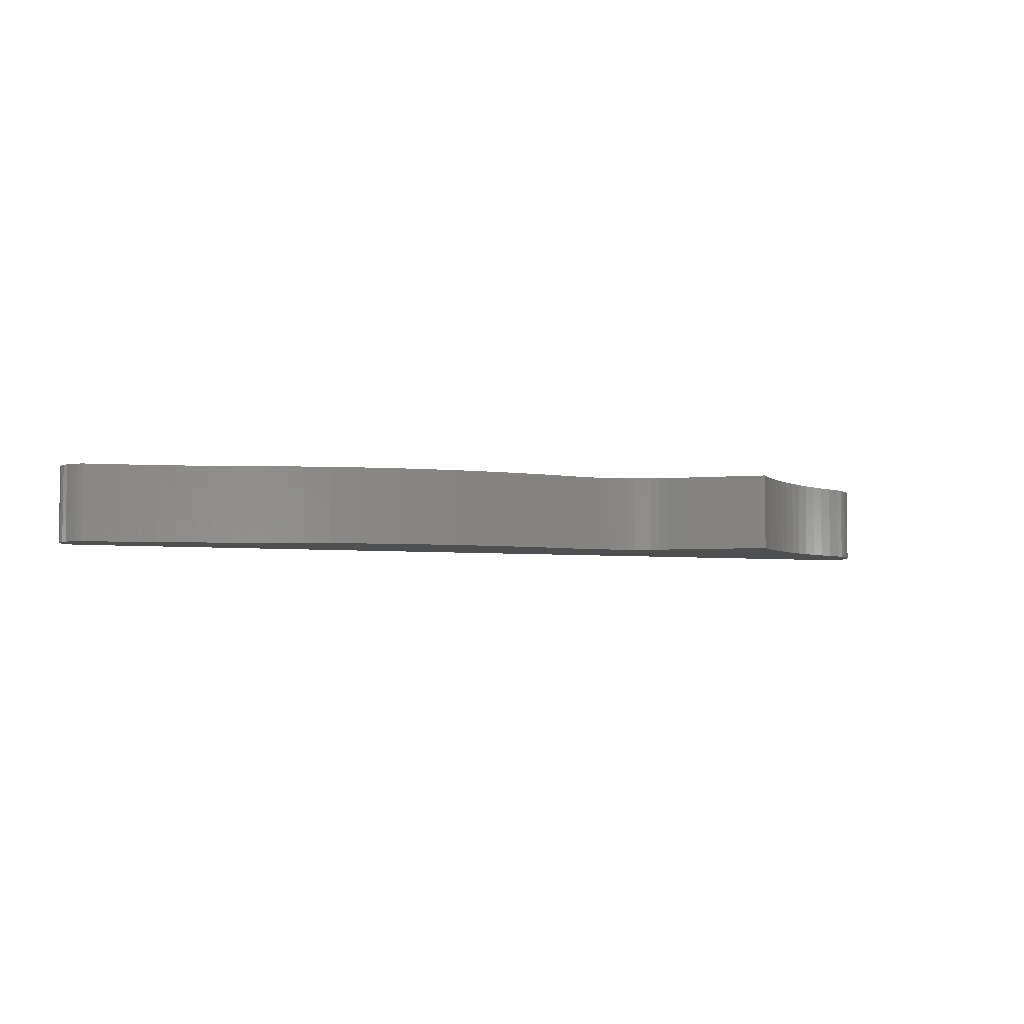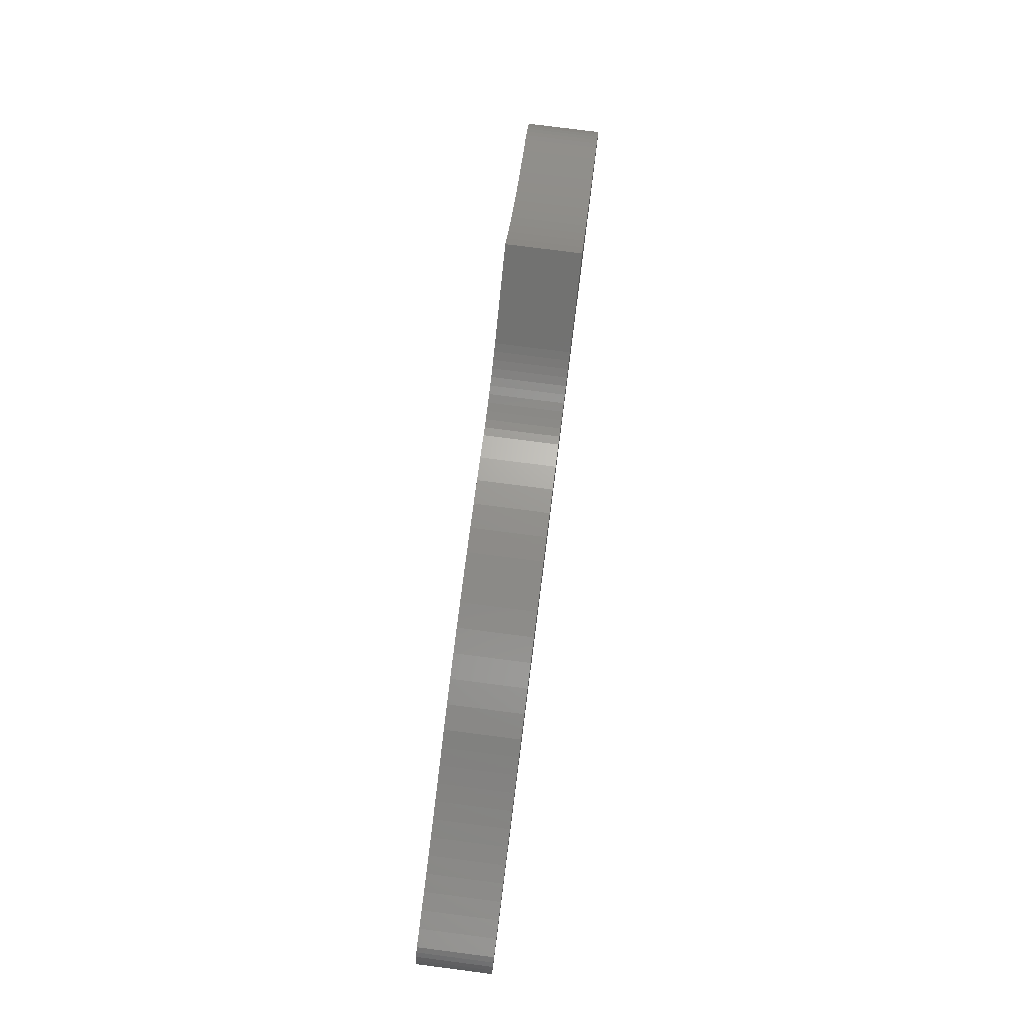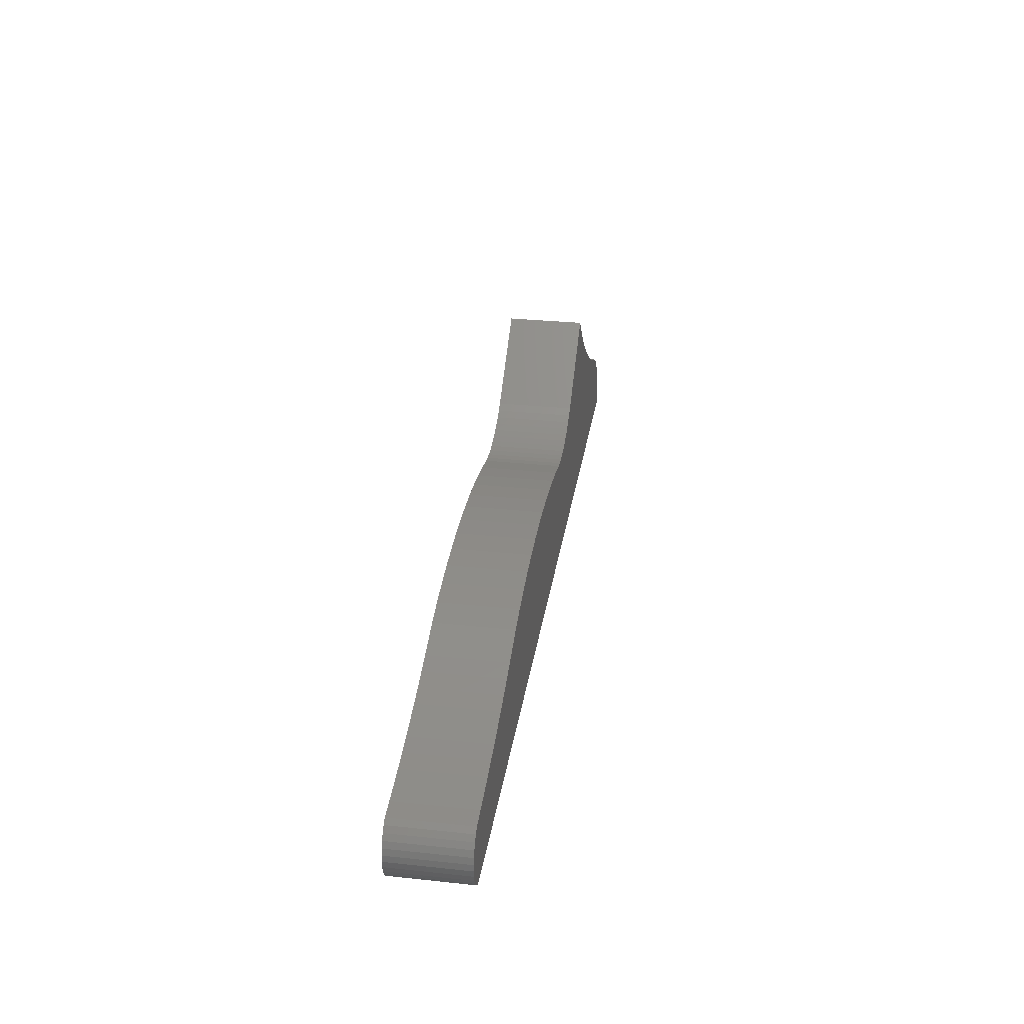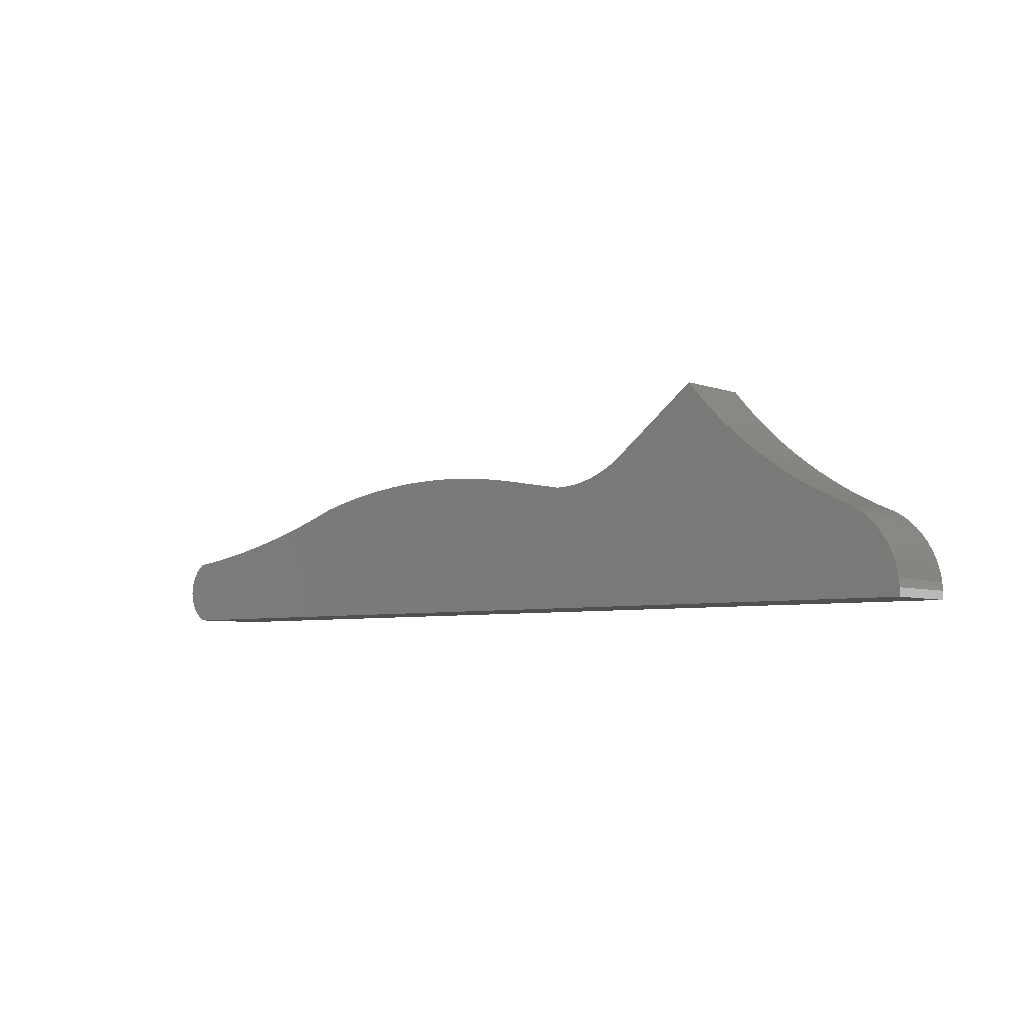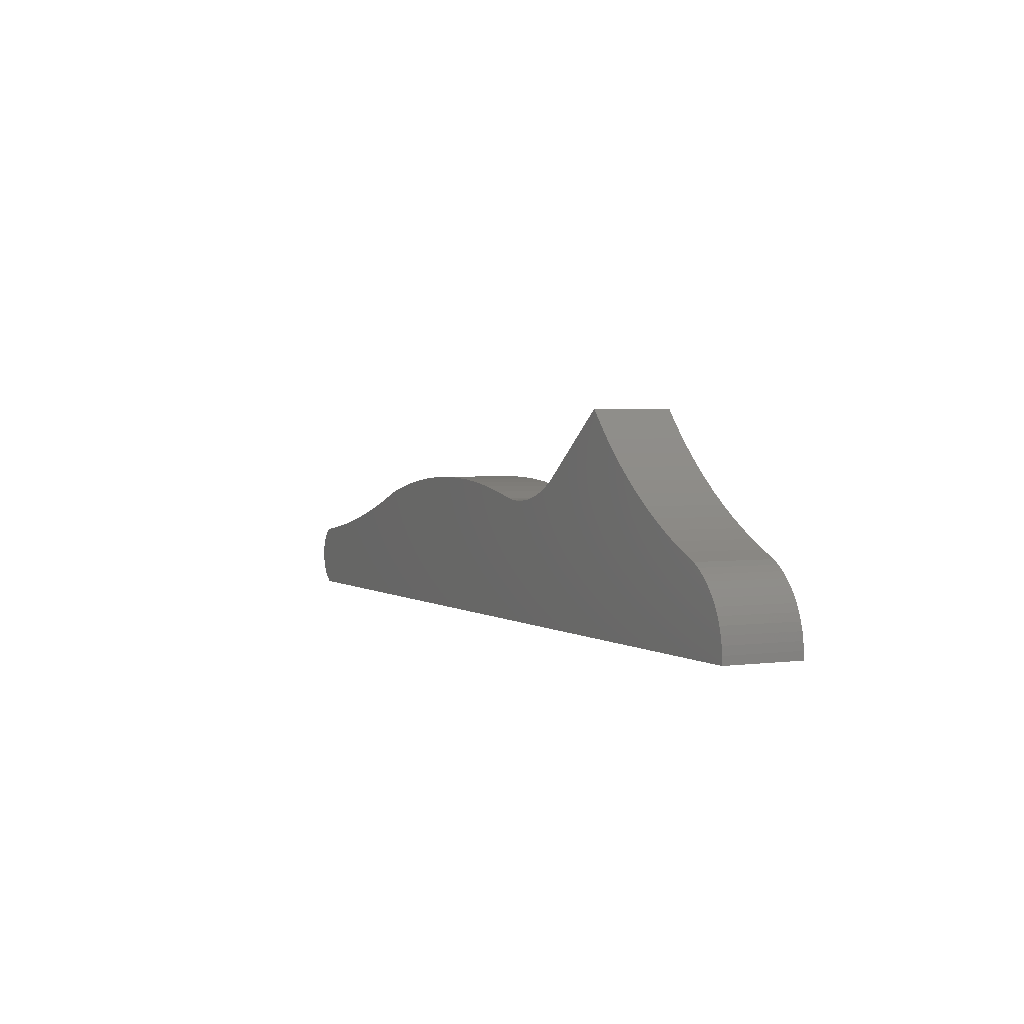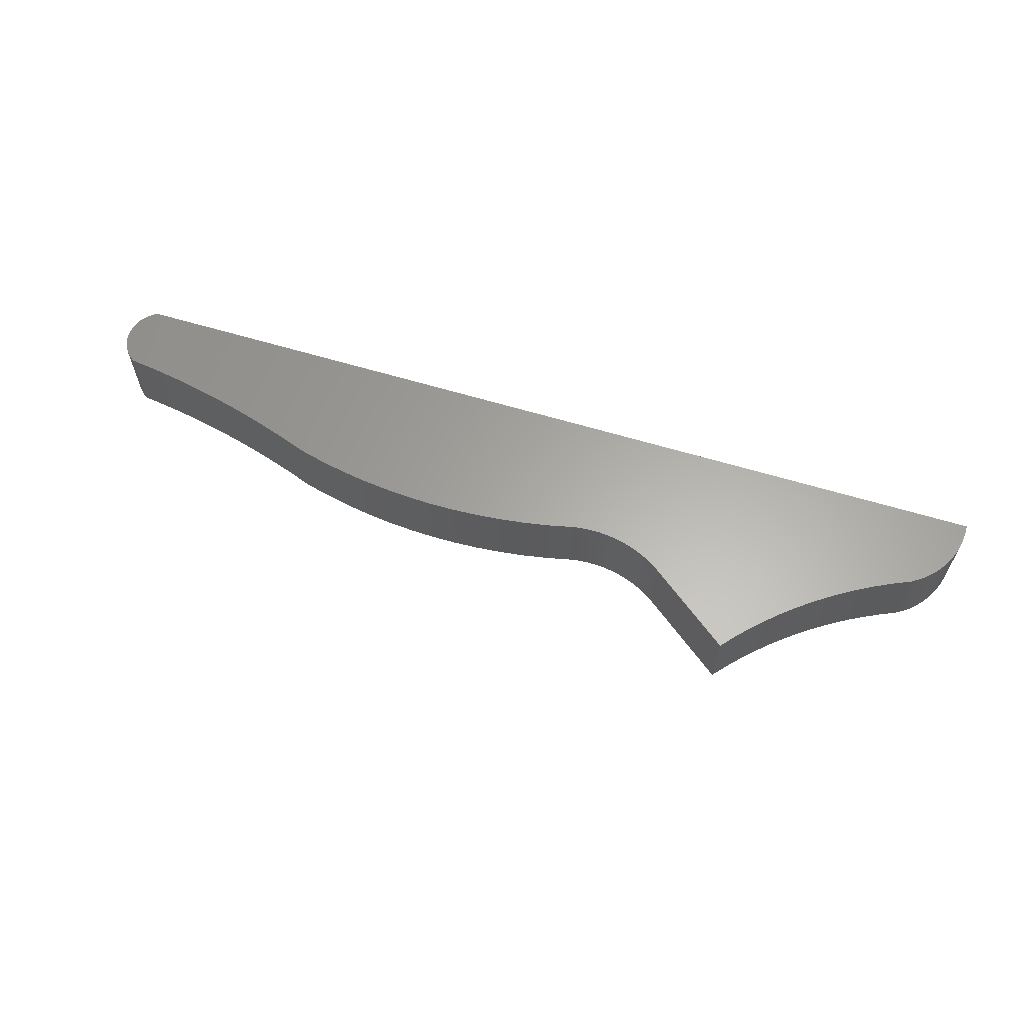
<metadata>
{"format":"stl","ext":"stl","renderer":"f3d","projection":"perspective","resolution":1024,"background":"white","views":[{"elev":-4.4,"azim":158.6,"up":"+Z"},{"elev":78.0,"azim":97.3,"up":"+Y"},{"elev":30.6,"azim":98.7,"up":"+Y"},{"elev":-5.4,"azim":-139.3,"up":"+Y"},{"elev":2.5,"azim":-115.7,"up":"+Y"},{"elev":62.6,"azim":-163.0,"up":"+Z"}]}
</metadata>
<code>
# stl→obj: 148 verts, 292 faces
v 158 1.98 -2.114e-15
v 158 -1.128e-14 -1.37e-15
v 157.9 0.9916 -1.739e-15
v 271 0 -1.209e-14
v 158.2 2.956 -2.494e-15
v 158.5 3.912 -2.875e-15
v 158.8 4.839 -3.253e-15
v 159.3 5.73 -3.626e-15
v 159.8 6.577 -3.99e-15
v 160.4 7.372 -4.342e-15
v 161 8.109 -4.679e-15
v 161.8 8.782 -4.998e-15
v 162.5 9.384 -5.297e-15
v 163.4 9.91 -5.573e-15
v 165.4 10.81 -6.099e-15
v 167.4 11.78 -6.651e-15
v 169.4 12.84 -7.229e-15
v 171.3 13.98 -7.833e-15
v 173.1 15.19 -8.46e-15
v 174.9 16.48 -9.11e-15
v 176.7 17.83 -9.782e-15
v 178.4 19.26 -1.047e-14
v 201.1 15.01 -1.105e-14
v 200 15.25 -1.104e-14
v 180 20.76 -1.119e-14
v 199 15.58 -1.106e-14
v 197.9 15.97 -1.11e-14
v 181.6 22.32 -1.192e-14
v 196.9 16.44 -1.118e-14
v 183.1 23.95 -1.266e-14
v 195.9 16.98 -1.129e-14
v 195 17.59 -1.143e-14
v 184.5 25.63 -1.343e-14
v 194.1 18.27 -1.16e-14
v 202.2 14.84 -1.109e-14
v 203.3 14.76 -1.116e-14
v 204.4 14.75 -1.127e-14
v 205.5 14.82 -1.14e-14
v 206.6 14.97 -1.156e-14
v 209.7 15.67 -1.212e-14
v 212.9 16.24 -1.262e-14
v 216.1 16.68 -1.309e-14
v 219.2 16.98 -1.35e-14
v 222.4 17.14 -1.386e-14
v 225.6 17.17 -1.418e-14
v 228.8 17.06 -1.444e-14
v 232 16.82 -1.465e-14
v 235.2 16.45 -1.481e-14
v 238.3 15.94 -1.492e-14
v 241.5 15.3 -1.498e-14
v 244.6 14.52 -1.499e-14
v 246.7 13.75 -1.49e-14
v 248.9 13.02 -1.484e-14
v 251.1 12.32 -1.479e-14
v 253.3 11.68 -1.476e-14
v 255.5 11.07 -1.474e-14
v 257.7 10.51 -1.474e-14
v 259.9 9.994 -1.476e-14
v 262.2 9.52 -1.48e-14
v 264.4 9.09 -1.485e-14
v 266.7 8.704 -1.492e-14
v 268.9 8.363 -1.501e-14
v 271.2 8.066 -1.512e-14
v 271.7 0.442 -1.232e-14
v 271.9 7.583 -1.5e-14
v 272.2 0.9967 -1.258e-14
v 272.4 6.992 -1.483e-14
v 272.7 1.647 -1.287e-14
v 272.9 6.313 -1.462e-14
v 273.2 5.566 -1.437e-14
v 273.1 2.373 -1.318e-14
v 273.4 4.773 -1.41e-14
v 273.3 3.152 -1.349e-14
v 273.4 3.96 -1.38e-14
v 158 -5.64e-15 9.684
v 158 1.98 9.684
v 157.9 0.9916 9.684
v 271 5.64e-15 9.684
v 158.2 2.956 9.684
v 158.5 3.912 9.684
v 158.8 4.839 9.684
v 159.3 5.73 9.684
v 159.8 6.577 9.684
v 160.4 7.372 9.684
v 161 8.109 9.684
v 161.8 8.782 9.684
v 162.5 9.384 9.684
v 163.4 9.91 9.684
v 165.4 10.81 9.684
v 167.4 11.78 9.684
v 169.4 12.84 9.684
v 171.3 13.98 9.684
v 173.1 15.19 9.684
v 174.9 16.48 9.684
v 176.7 17.83 9.684
v 178.4 19.26 9.684
v 201.1 15.01 9.684
v 200 15.25 9.684
v 180 20.76 9.684
v 199 15.58 9.684
v 197.9 15.97 9.684
v 181.6 22.32 9.684
v 196.9 16.44 9.684
v 183.1 23.95 9.684
v 195.9 16.98 9.684
v 195 17.59 9.684
v 184.5 25.63 9.684
v 194.1 18.27 9.684
v 202.2 14.84 9.684
v 203.3 14.76 9.684
v 204.4 14.75 9.684
v 205.5 14.82 9.684
v 206.6 14.97 9.684
v 209.7 15.67 9.684
v 212.9 16.24 9.684
v 216.1 16.68 9.684
v 219.2 16.98 9.684
v 222.4 17.14 9.684
v 225.6 17.17 9.684
v 228.8 17.06 9.684
v 232 16.82 9.684
v 235.2 16.45 9.684
v 238.3 15.94 9.684
v 241.5 15.3 9.684
v 244.6 14.52 9.684
v 246.7 13.75 9.684
v 248.9 13.02 9.684
v 251.1 12.32 9.684
v 253.3 11.68 9.684
v 255.5 11.07 9.684
v 257.7 10.51 9.684
v 259.9 9.994 9.684
v 262.2 9.52 9.684
v 264.4 9.09 9.684
v 266.7 8.704 9.684
v 268.9 8.363 9.684
v 271.2 8.066 9.684
v 271.7 0.442 9.684
v 271.9 7.583 9.684
v 272.2 0.9967 9.684
v 272.4 6.992 9.684
v 272.7 1.647 9.684
v 272.9 6.313 9.684
v 273.1 2.373 9.684
v 273.2 5.566 9.684
v 273.4 4.773 9.684
v 273.3 3.152 9.684
v 273.4 3.96 9.684
f 1 2 3
f 2 1 4
f 4 1 5
f 4 5 6
f 4 6 7
f 4 7 8
f 4 8 9
f 4 9 10
f 4 10 11
f 4 11 12
f 4 12 13
f 4 13 14
f 4 14 15
f 4 15 16
f 4 16 17
f 4 17 18
f 4 18 19
f 4 19 20
f 4 20 21
f 4 21 22
f 4 22 23
f 23 22 24
f 24 22 25
f 24 25 26
f 26 25 27
f 27 25 28
f 27 28 29
f 29 28 30
f 29 30 31
f 31 30 32
f 32 30 33
f 32 33 34
f 4 23 35
f 4 35 36
f 4 36 37
f 4 37 38
f 4 38 39
f 4 39 40
f 4 40 41
f 4 41 42
f 4 42 43
f 4 43 44
f 4 44 45
f 4 45 46
f 4 46 47
f 4 47 48
f 4 48 49
f 4 49 50
f 4 50 51
f 4 51 52
f 4 52 53
f 4 53 54
f 4 54 55
f 4 55 56
f 4 56 57
f 4 57 58
f 4 58 59
f 4 59 60
f 4 60 61
f 4 61 62
f 4 62 63
f 4 63 64
f 64 63 65
f 64 65 66
f 66 65 67
f 66 67 68
f 68 67 69
f 68 69 70
f 68 70 71
f 71 70 72
f 71 72 73
f 73 72 74
f 75 76 77
f 76 75 78
f 76 78 79
f 79 78 80
f 80 78 81
f 81 78 82
f 82 78 83
f 83 78 84
f 84 78 85
f 85 78 86
f 86 78 87
f 87 78 88
f 88 78 89
f 89 78 90
f 90 78 91
f 91 78 92
f 92 78 93
f 93 78 94
f 94 78 95
f 95 78 96
f 96 78 97
f 96 97 98
f 96 98 99
f 99 98 100
f 99 100 101
f 99 101 102
f 102 101 103
f 102 103 104
f 104 103 105
f 104 105 106
f 104 106 107
f 107 106 108
f 97 78 109
f 109 78 110
f 110 78 111
f 111 78 112
f 112 78 113
f 113 78 114
f 114 78 115
f 115 78 116
f 116 78 117
f 117 78 118
f 118 78 119
f 119 78 120
f 120 78 121
f 121 78 122
f 122 78 123
f 123 78 124
f 124 78 125
f 125 78 126
f 126 78 127
f 127 78 128
f 128 78 129
f 129 78 130
f 130 78 131
f 131 78 132
f 132 78 133
f 133 78 134
f 134 78 135
f 135 78 136
f 136 78 137
f 137 78 138
f 137 138 139
f 139 138 140
f 139 140 141
f 141 140 142
f 141 142 143
f 143 142 144
f 143 144 145
f 145 144 146
f 146 144 147
f 146 147 148
f 14 87 88
f 87 14 13
f 13 86 87
f 86 13 12
f 12 85 86
f 85 12 11
f 10 85 11
f 85 10 84
f 9 84 10
f 84 9 83
f 8 83 9
f 83 8 82
f 7 82 8
f 82 7 81
f 6 81 7
f 81 6 80
f 5 80 6
f 80 5 79
f 1 79 5
f 79 1 76
f 3 76 1
f 76 3 77
f 2 77 3
f 77 2 75
f 2 78 75
f 78 2 4
f 4 138 78
f 138 4 64
f 64 140 138
f 140 64 66
f 140 68 142
f 68 140 66
f 142 71 144
f 71 142 68
f 144 73 147
f 73 144 71
f 147 74 148
f 74 147 73
f 148 72 146
f 72 148 74
f 146 70 145
f 70 146 72
f 145 69 143
f 69 145 70
f 143 67 141
f 67 143 69
f 67 139 141
f 139 67 65
f 65 137 139
f 137 65 63
f 63 136 137
f 136 63 62
f 62 135 136
f 135 62 61
f 61 134 135
f 134 61 60
f 60 133 134
f 133 60 59
f 59 132 133
f 132 59 58
f 58 131 132
f 131 58 57
f 57 130 131
f 130 57 56
f 56 129 130
f 129 56 55
f 55 128 129
f 128 55 54
f 54 127 128
f 127 54 53
f 53 126 127
f 126 53 52
f 52 125 126
f 125 52 51
f 51 124 125
f 124 51 50
f 50 123 124
f 123 50 49
f 49 122 123
f 122 49 48
f 48 121 122
f 121 48 47
f 47 120 121
f 120 47 46
f 46 119 120
f 119 46 45
f 45 118 119
f 118 45 44
f 44 117 118
f 117 44 43
f 43 116 117
f 116 43 42
f 42 115 116
f 115 42 41
f 41 114 115
f 114 41 40
f 40 113 114
f 113 40 39
f 39 112 113
f 112 39 38
f 38 111 112
f 111 38 37
f 37 110 111
f 110 37 36
f 36 109 110
f 109 36 35
f 35 97 109
f 97 35 23
f 23 98 97
f 98 23 24
f 24 100 98
f 100 24 26
f 26 101 100
f 101 26 27
f 27 103 101
f 103 27 29
f 29 105 103
f 105 29 31
f 31 106 105
f 106 31 32
f 32 108 106
f 108 32 34
f 34 107 108
f 107 34 33
f 30 107 33
f 107 30 104
f 28 104 30
f 104 28 102
f 25 102 28
f 102 25 99
f 25 96 99
f 96 25 22
f 22 95 96
f 95 22 21
f 21 94 95
f 94 21 20
f 20 93 94
f 93 20 19
f 19 92 93
f 92 19 18
f 18 91 92
f 91 18 17
f 17 90 91
f 90 17 16
f 16 89 90
f 89 16 15
f 15 88 89
f 88 15 14

</code>
